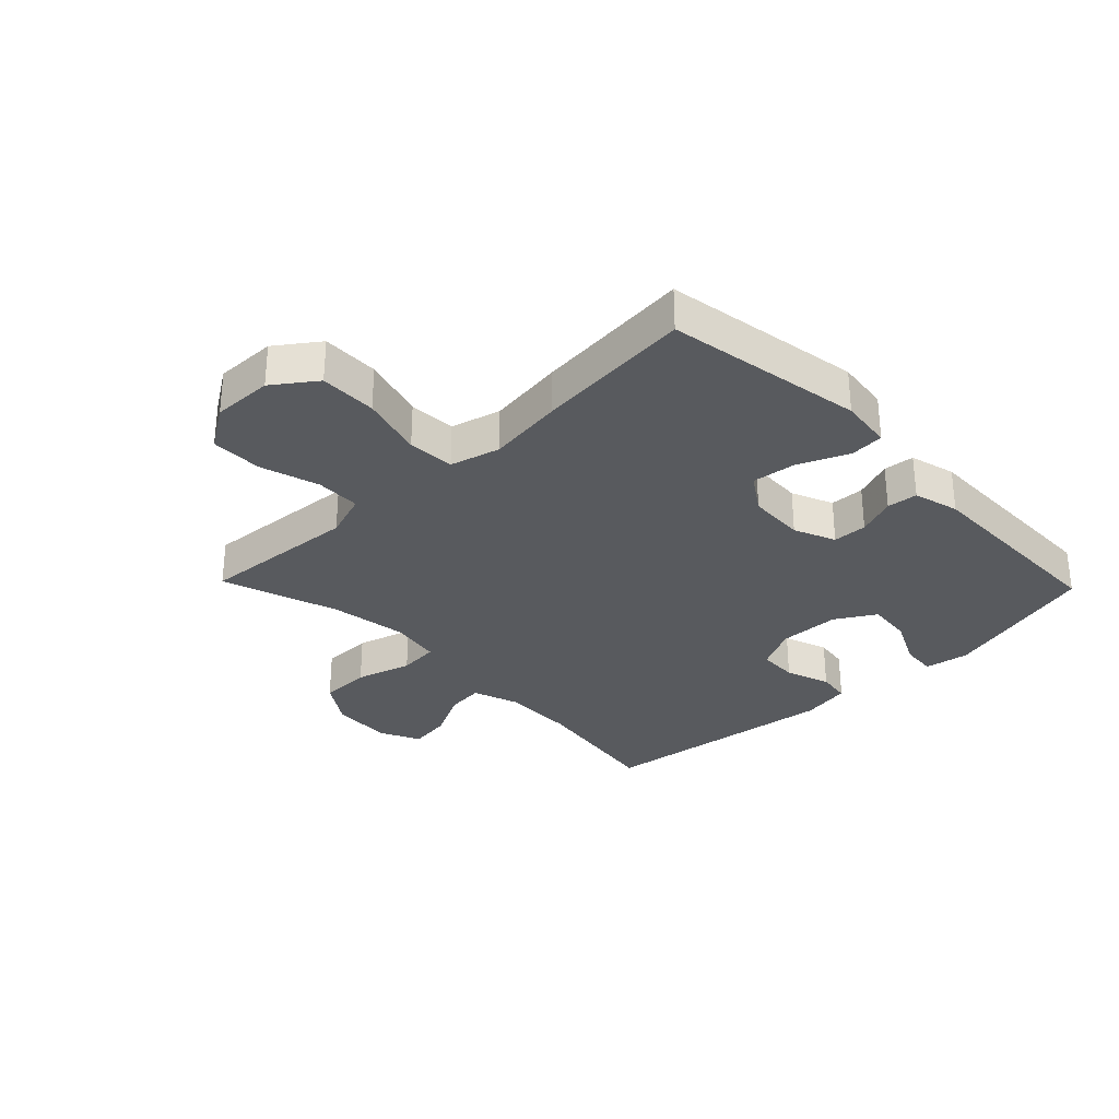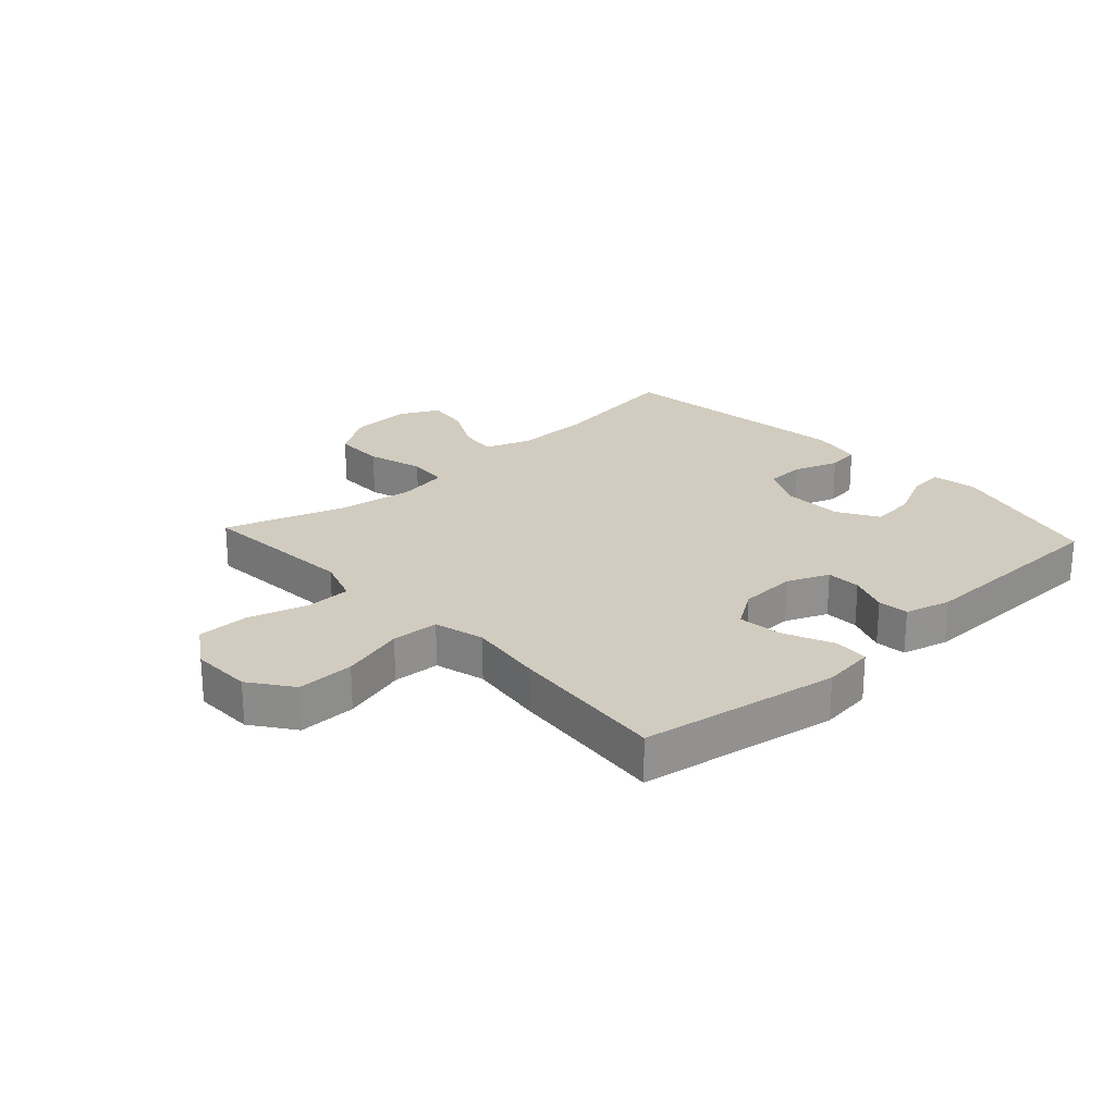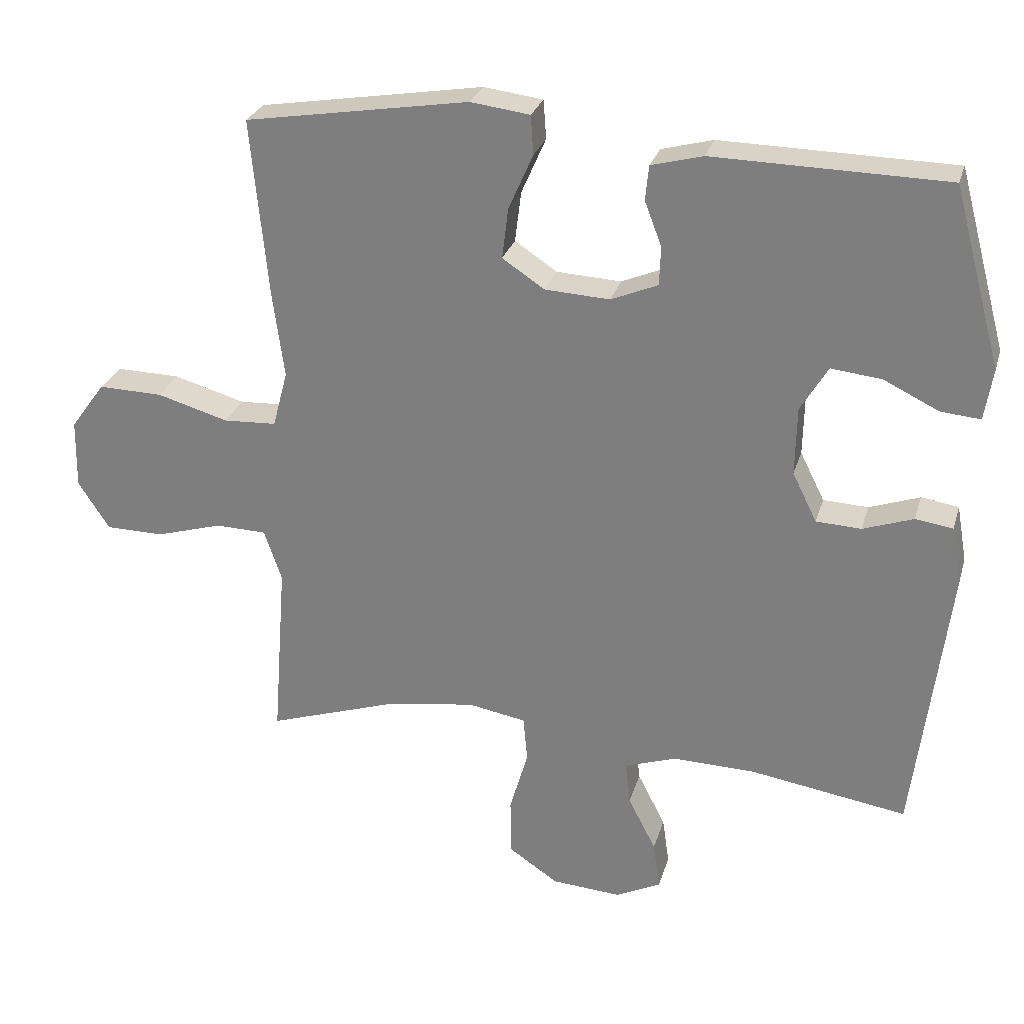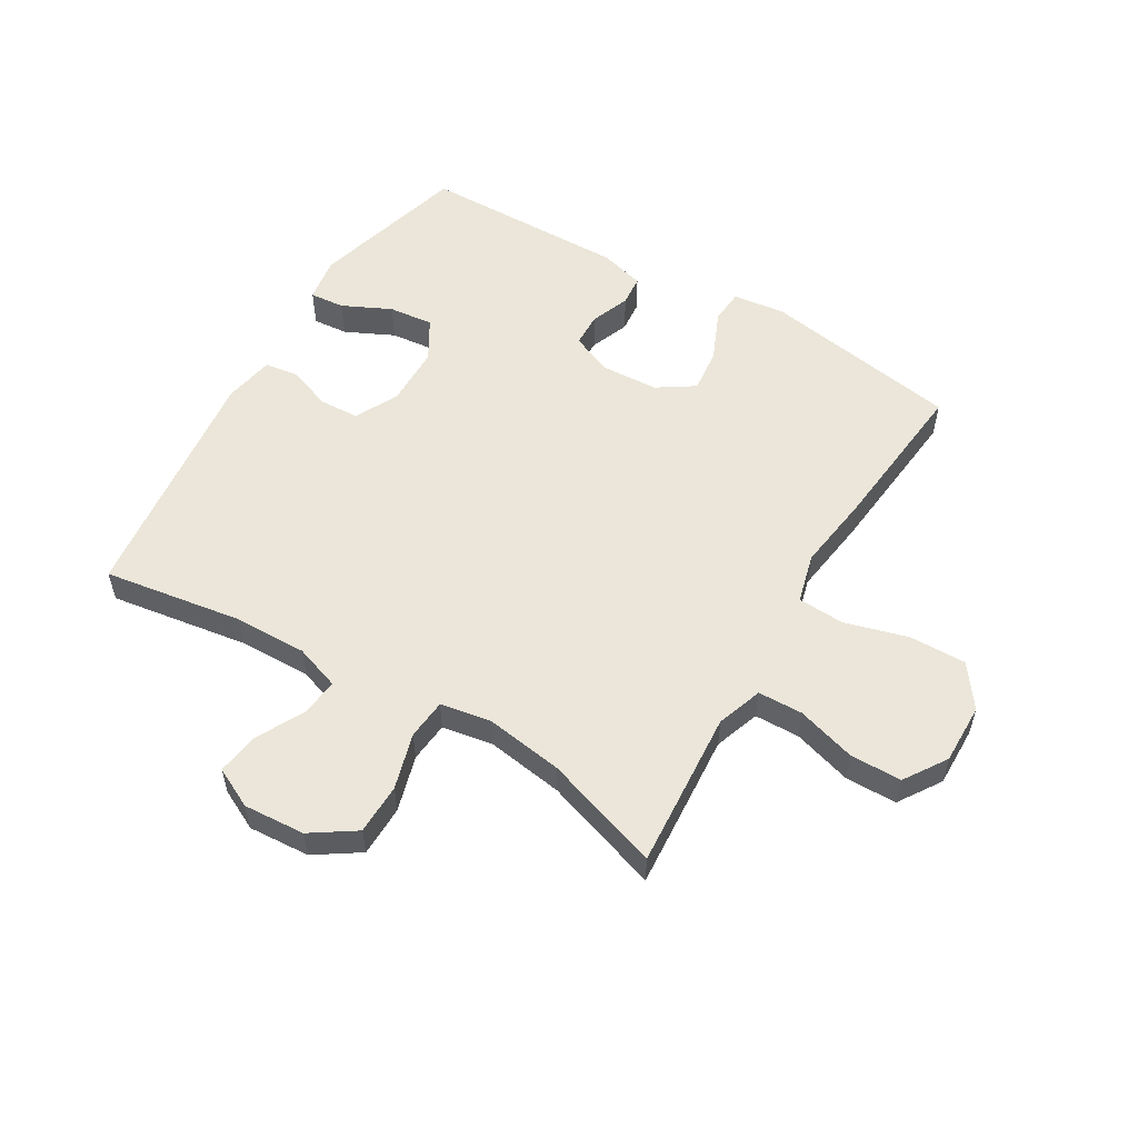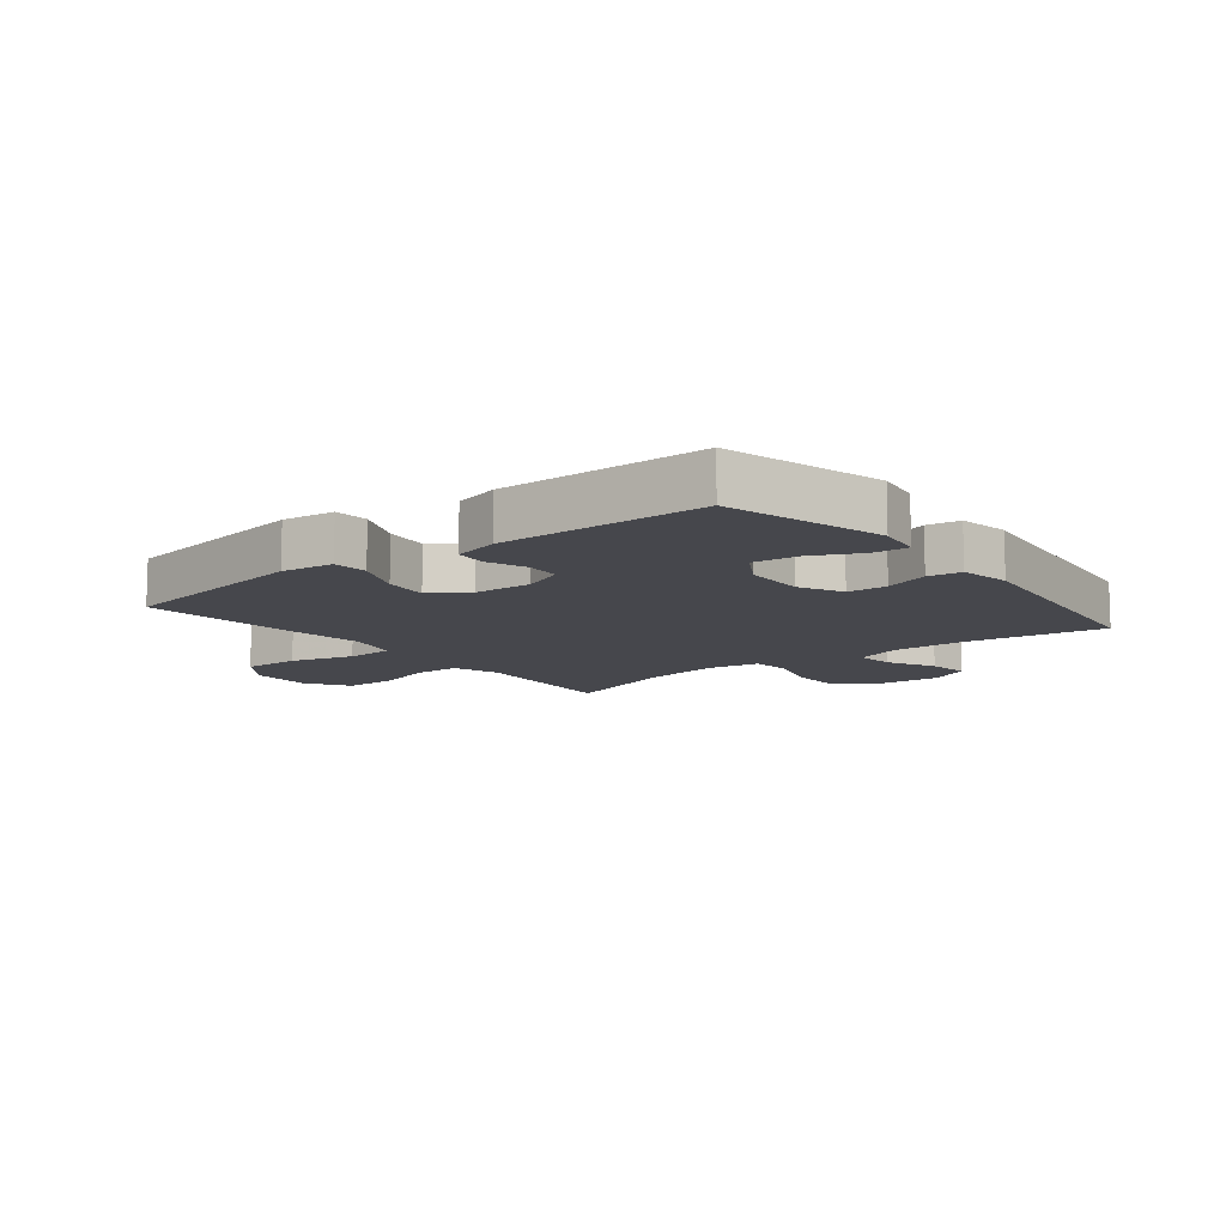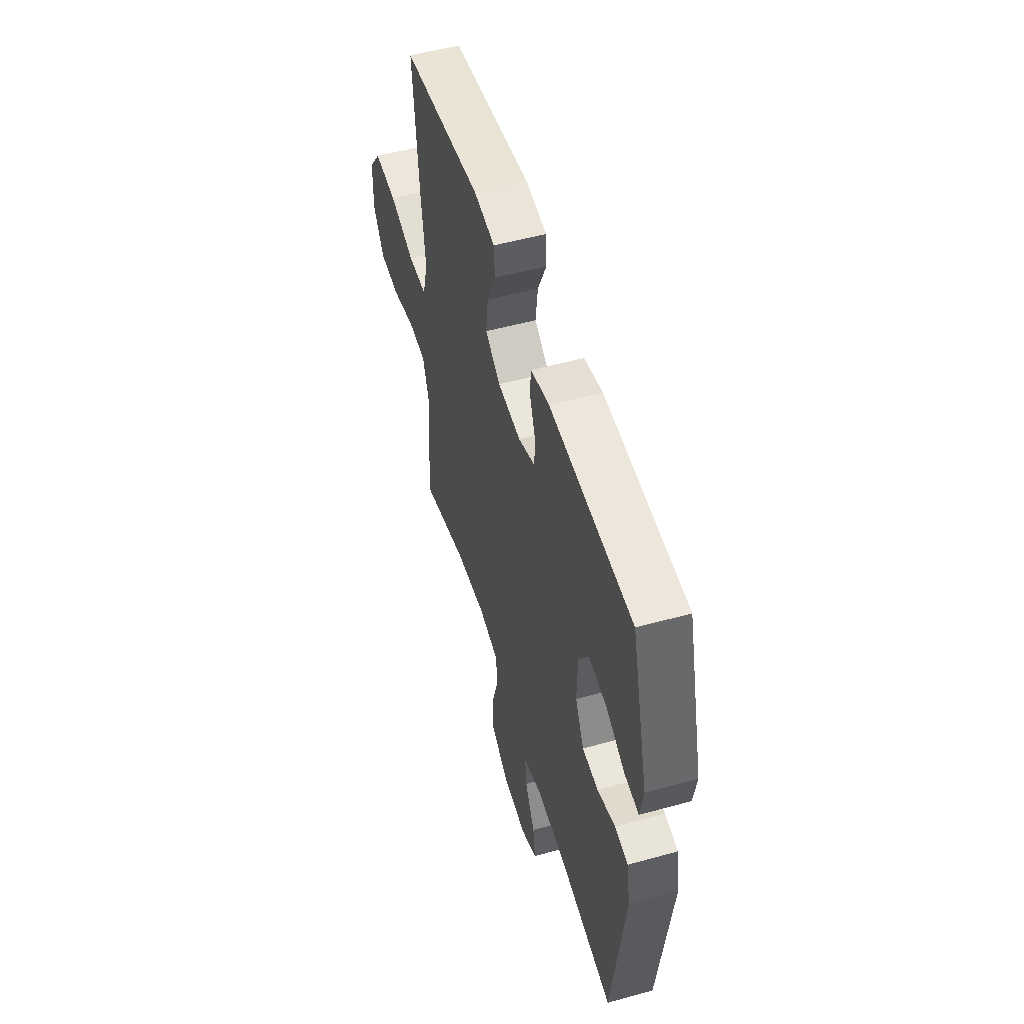
<metadata>
{"format":"obj","ext":"obj","renderer":"f3d","projection":"perspective","resolution":1024,"background":"white","views":[{"elev":-30.8,"azim":-46.0,"up":"+Y"},{"elev":23.9,"azim":-42.6,"up":"+Y"},{"elev":27.3,"azim":15.2,"up":"+Z"},{"elev":55.2,"azim":-149.1,"up":"+Y"},{"elev":-10.9,"azim":38.3,"up":"+Y"},{"elev":53.4,"azim":73.5,"up":"+Z"}]}
</metadata>
<code>
v -0.5 0.07 -0.5
v -0.489 0.07 -0.354
v -0.48 0.07 -0.236
v -0.506 0.07 -0.16
v -0.581 0.07 -0.158
v -0.679 0.07 -0.187
v -0.765 0.07 -0.186
v -0.811 0.07 -0.115
v -0.809 0.07 -0.014
v -0.758 0.07 0.056
v -0.663 0.07 0.054
v -0.558 0.07 0.024
v -0.48 0.07 0.028
v -0.458 0.07 0.111
v -0.475 0.07 0.238
v -0.5 0.07 0.5
v -0.171 0.07 0.554
v -0.084 0.07 0.543
v -0.08 0.07 0.486
v -0.116 0.07 0.404
v -0.125 0.07 0.33
v -0.063 0.07 0.289
v 0.032 0.07 0.284
v 0.101 0.07 0.313
v 0.103 0.07 0.37
v 0.078 0.07 0.435
v 0.083 0.07 0.486
v 0.159 0.07 0.506
v 0.5 0.07 0.5
v 0.571 0.07 0.238
v 0.559 0.07 0.163
v 0.501 0.07 0.168
v 0.42 0.07 0.207
v 0.346 0.07 0.215
v 0.306 0.07 0.148
v 0.304 0.07 0.047
v 0.34 0.07 -0.025
v 0.406 0.07 -0.028
v 0.48 0.07 -0.002
v 0.535 0.07 -0.01
v 0.55 0.07 -0.094
v 0.5 0.07 -0.5
v 0.27 0.07 -0.464
v 0.148 0.07 -0.461
v 0.072 0.07 -0.487
v 0.079 0.07 -0.55
v 0.12 0.07 -0.63
v 0.13 0.07 -0.7
v 0.063 0.07 -0.733
v -0.039 0.07 -0.726
v -0.112 0.07 -0.677
v -0.113 0.07 -0.592
v -0.086 0.07 -0.499
v -0.092 0.07 -0.432
v -0.177 0.07 -0.417
v -0.306 0.07 -0.436
v -0.5 0 -0.5
v -0.489 0 -0.354
v -0.48 0 -0.236
v -0.506 0 -0.16
v -0.581 0 -0.158
v -0.679 0 -0.187
v -0.765 0 -0.186
v -0.811 0 -0.115
v -0.809 0 -0.014
v -0.758 0 0.056
v -0.663 0 0.054
v -0.558 0 0.024
v -0.48 0 0.028
v -0.458 0 0.111
v -0.475 0 0.238
v -0.5 0 0.5
v -0.171 0 0.554
v -0.084 0 0.543
v -0.08 0 0.486
v -0.116 0 0.404
v -0.125 0 0.33
v -0.063 0 0.289
v 0.032 0 0.284
v 0.101 0 0.313
v 0.103 0 0.37
v 0.078 0 0.435
v 0.083 0 0.486
v 0.159 0 0.506
v 0.5 0 0.5
v 0.571 0 0.238
v 0.559 0 0.163
v 0.501 0 0.168
v 0.42 0 0.207
v 0.346 0 0.215
v 0.306 0 0.148
v 0.304 0 0.047
v 0.34 0 -0.025
v 0.406 0 -0.028
v 0.48 0 -0.002
v 0.535 0 -0.01
v 0.55 0 -0.094
v 0.5 0 -0.5
v 0.27 0 -0.464
v 0.148 0 -0.461
v 0.072 0 -0.487
v 0.079 0 -0.55
v 0.12 0 -0.63
v 0.13 0 -0.7
v 0.063 0 -0.733
v -0.039 0 -0.726
v -0.112 0 -0.677
v -0.113 0 -0.592
v -0.086 0 -0.499
v -0.092 0 -0.432
v -0.177 0 -0.417
v -0.306 0 -0.436
f 50 51 52 53
f 50 53 54
f 49 50 54
f 46 47 48 49
f 45 46 49 54
f 44 45 54
f 43 44 54 55
f 41 42 43
f 38 39 40 41
f 37 38 41 43
f 36 37 43 55
f 30 31 32 33
f 30 33 34
f 29 30 34
f 28 29 34 35
f 25 26 27 28
f 24 25 28 35
f 17 18 19 20
f 17 20 21
f 14 15 16 17
f 13 14 17 21
f 9 10 11 12
f 9 12 13
f 8 9 13
f 5 6 7 8
f 4 5 8 13
f 3 4 13 21
f 56 1 2 3
f 23 24 35 36
f 22 23 36 55
f 22 55 56
f 3 21 22 56
f 109 108 107 106
f 110 109 106
f 110 106 105
f 105 104 103 102
f 110 105 102 101
f 110 101 100
f 111 110 100 99
f 99 98 97
f 97 96 95 94
f 99 97 94 93
f 111 99 93 92
f 89 88 87 86
f 90 89 86
f 90 86 85
f 91 90 85 84
f 84 83 82 81
f 91 84 81 80
f 76 75 74 73
f 77 76 73
f 73 72 71 70
f 77 73 70 69
f 68 67 66 65
f 69 68 65
f 69 65 64
f 64 63 62 61
f 69 64 61 60
f 77 69 60 59
f 59 58 57 112
f 92 91 80 79
f 111 92 79 78
f 112 111 78
f 112 78 77 59
f 1 57 58 2
f 2 58 59 3
f 3 59 60 4
f 4 60 61 5
f 5 61 62 6
f 6 62 63 7
f 7 63 64 8
f 8 64 65 9
f 9 65 66 10
f 10 66 67 11
f 11 67 68 12
f 12 68 69 13
f 13 69 70 14
f 14 70 71 15
f 15 71 72 16
f 16 72 73 17
f 17 73 74 18
f 18 74 75 19
f 19 75 76 20
f 20 76 77 21
f 21 77 78 22
f 22 78 79 23
f 23 79 80 24
f 24 80 81 25
f 25 81 82 26
f 26 82 83 27
f 27 83 84 28
f 28 84 85 29
f 29 85 86 30
f 30 86 87 31
f 31 87 88 32
f 32 88 89 33
f 33 89 90 34
f 34 90 91 35
f 35 91 92 36
f 36 92 93 37
f 37 93 94 38
f 38 94 95 39
f 39 95 96 40
f 40 96 97 41
f 41 97 98 42
f 42 98 99 43
f 43 99 100 44
f 44 100 101 45
f 45 101 102 46
f 46 102 103 47
f 47 103 104 48
f 48 104 105 49
f 49 105 106 50
f 50 106 107 51
f 51 107 108 52
f 52 108 109 53
f 53 109 110 54
f 54 110 111 55
f 55 111 112 56
f 56 112 57 1

</code>
